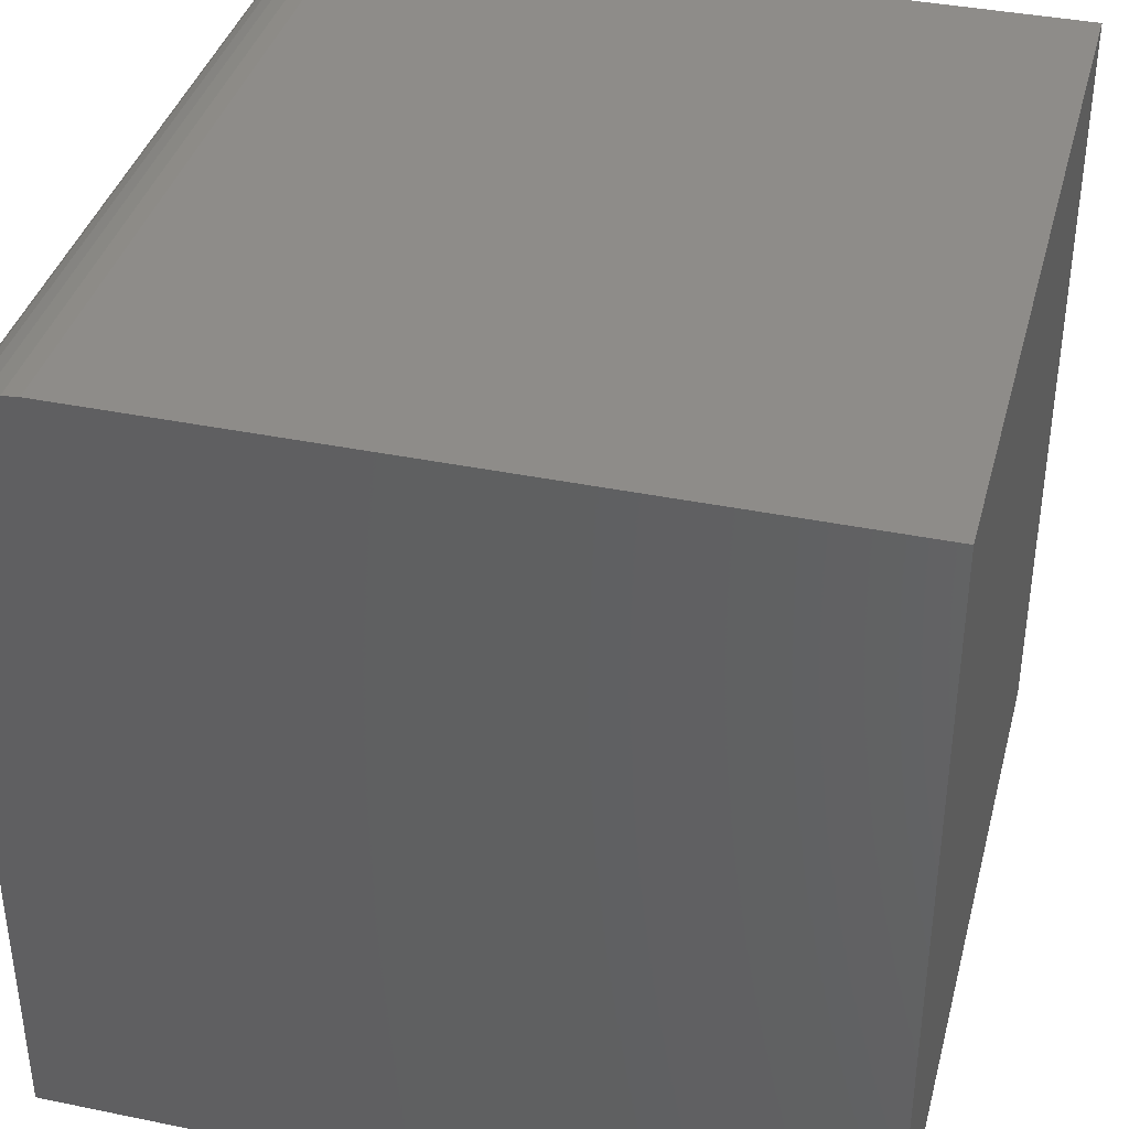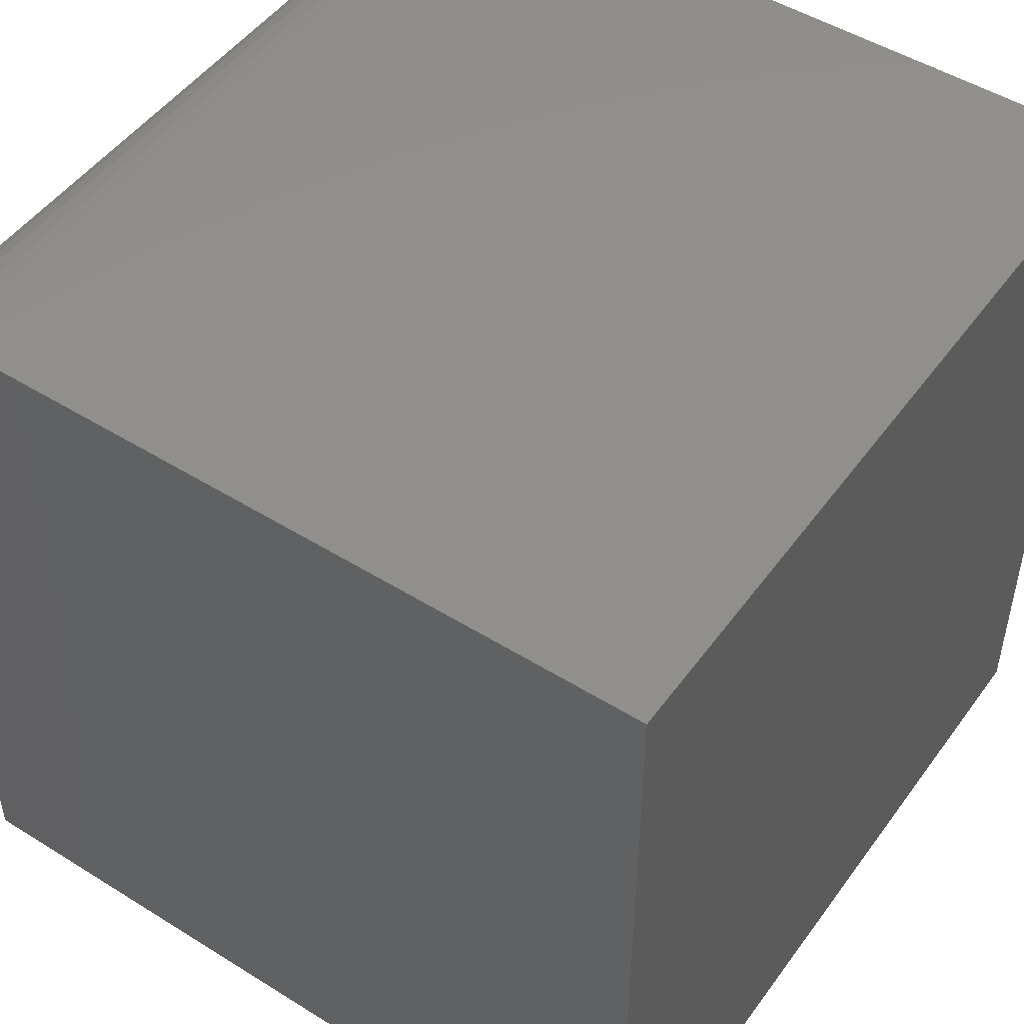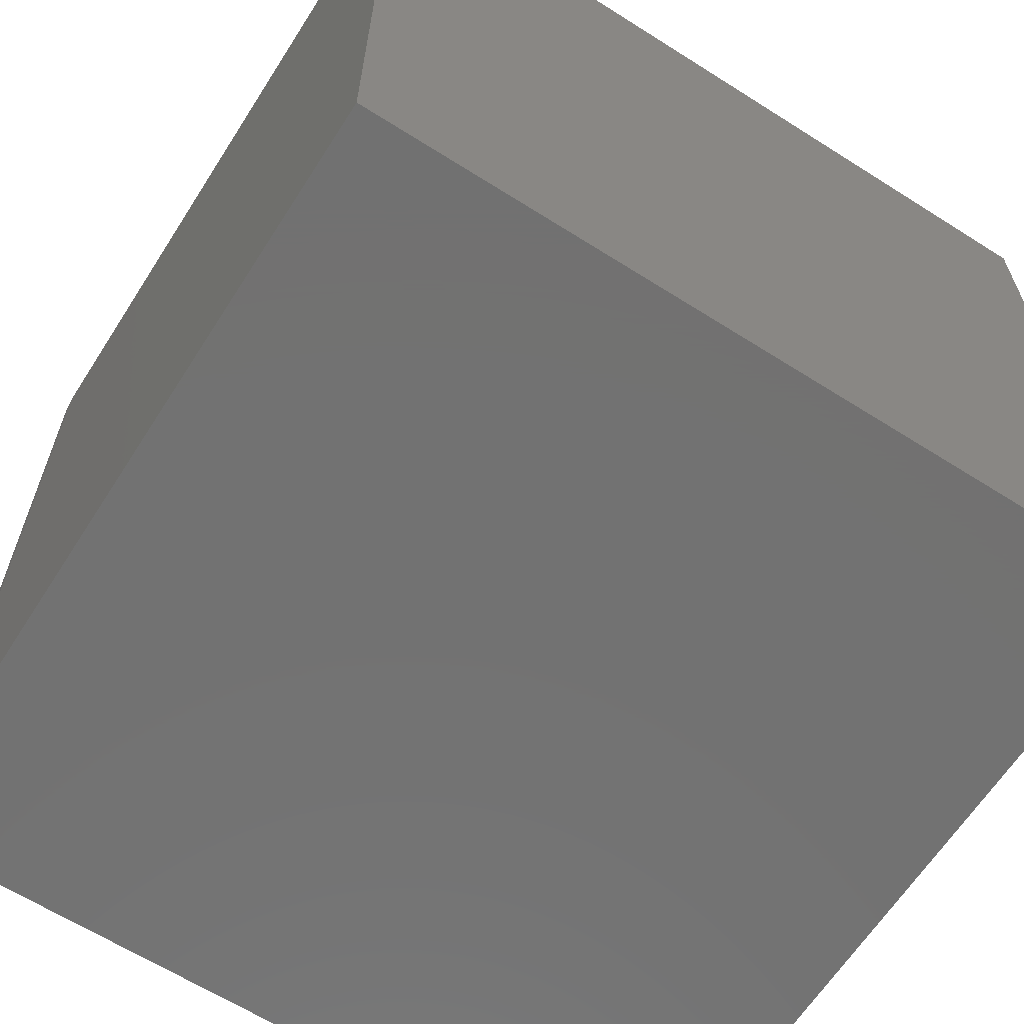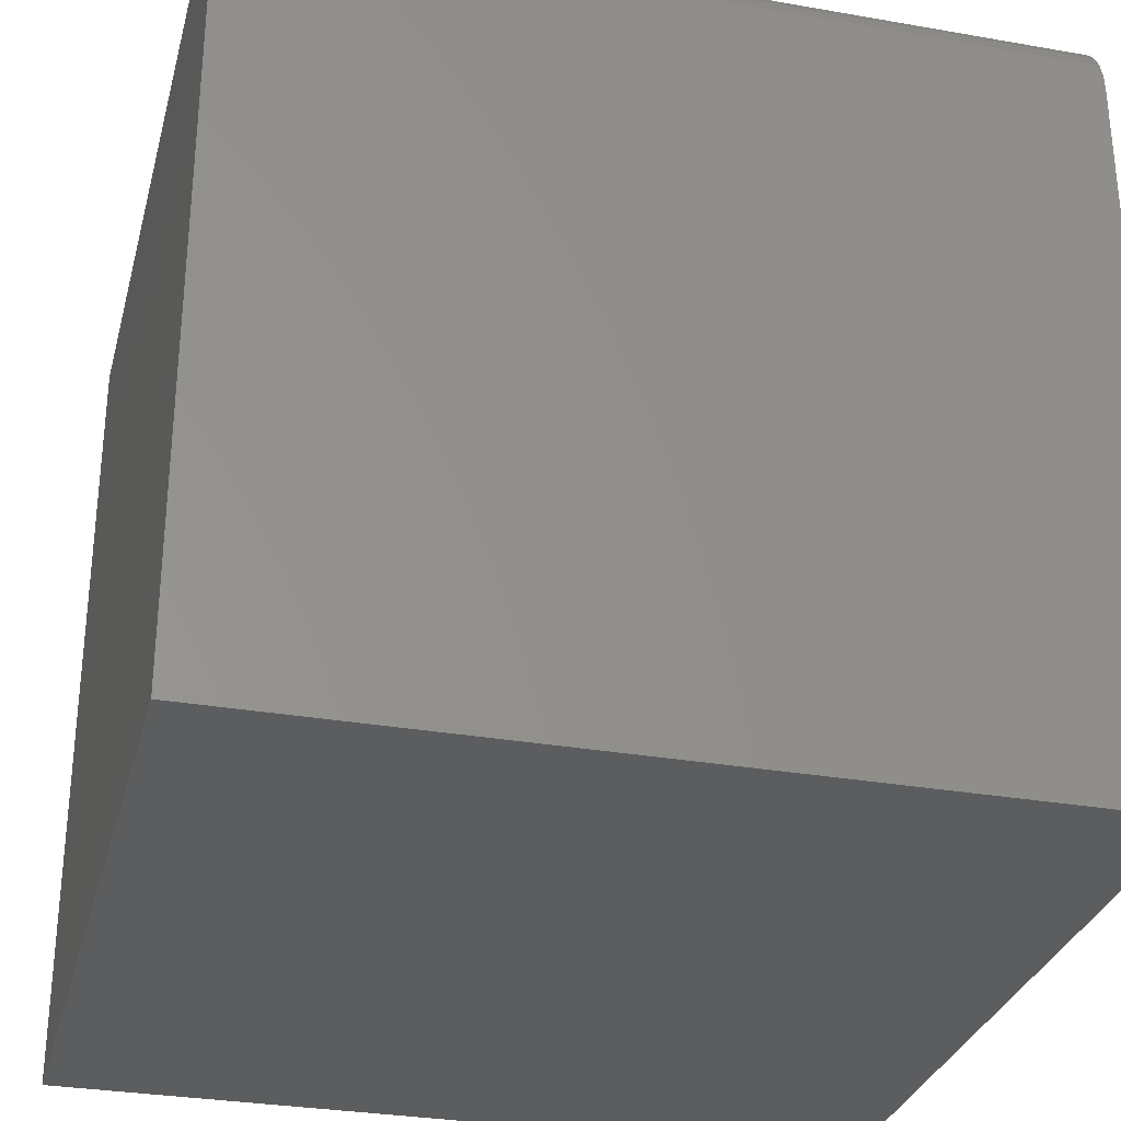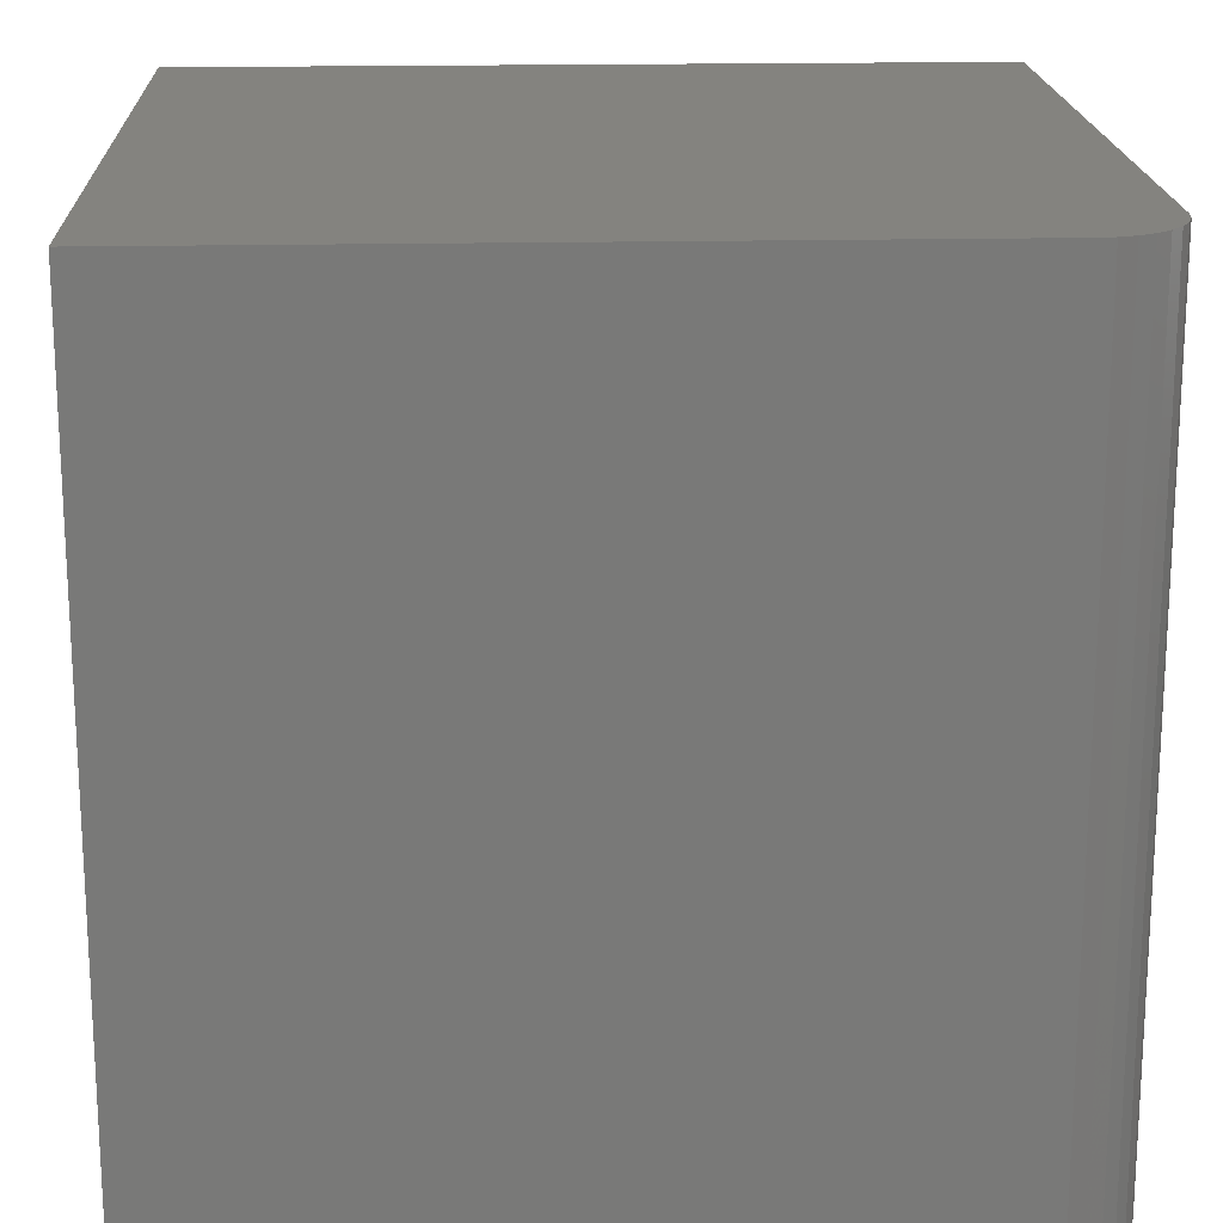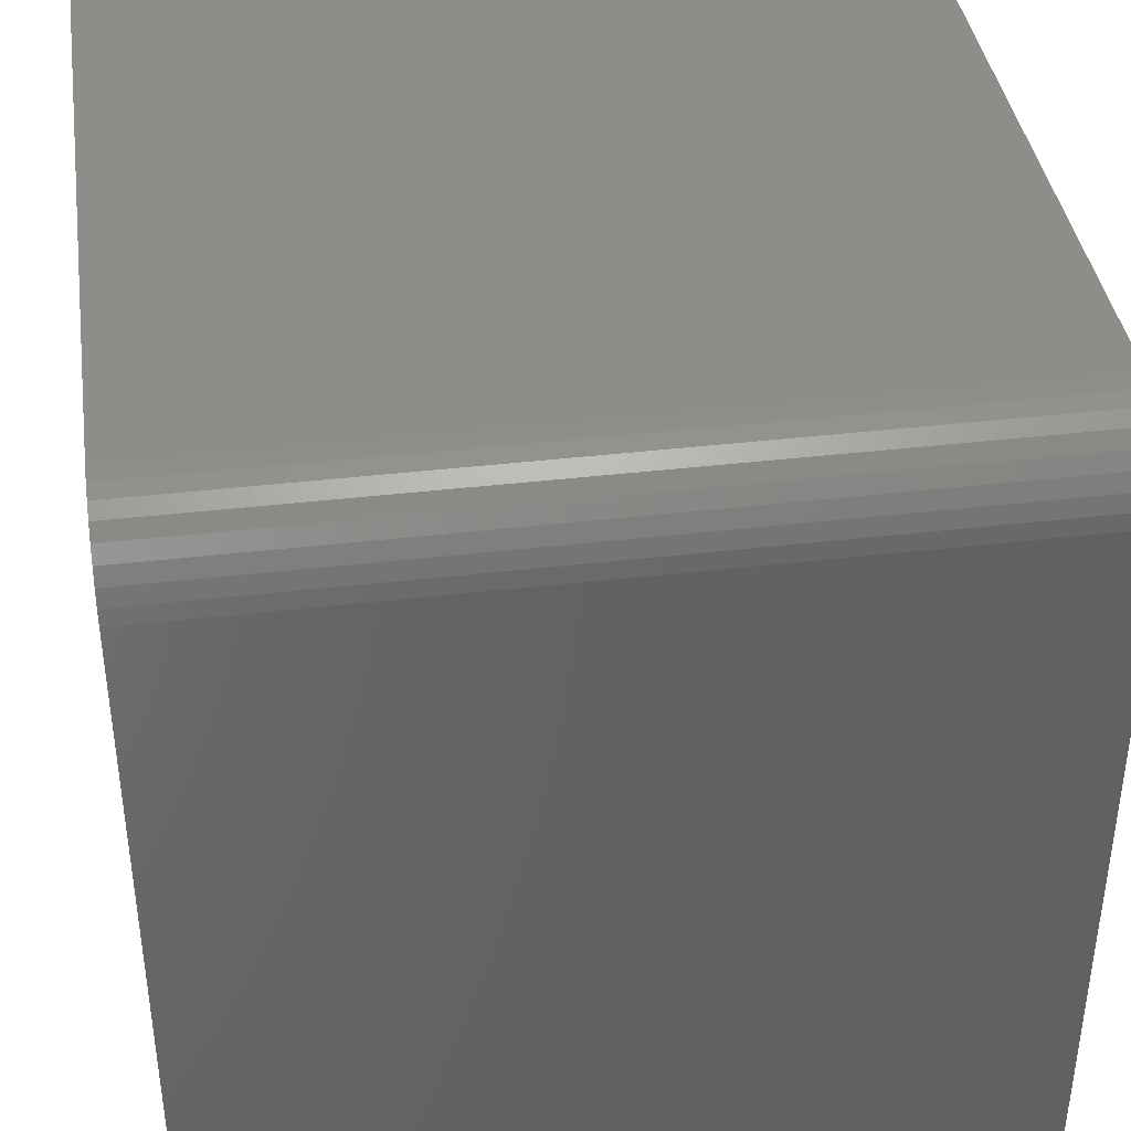
<metadata>
{"format":"stl","ext":"stl","renderer":"f3d","projection":"perspective","resolution":1024,"background":"white","views":[{"elev":38.1,"azim":-165.4,"up":"+Z"},{"elev":49.3,"azim":-145.4,"up":"+Z"},{"elev":-63.9,"azim":147.4,"up":"+Y"},{"elev":-30.5,"azim":75.8,"up":"+Z"},{"elev":18.4,"azim":-2.4,"up":"+Y"},{"elev":39.6,"azim":81.7,"up":"+Z"}]}
</metadata>
<code>
# stl→obj: 24 verts, 44 faces
v -0.75 -0.75 0.75
v -0.75 -0.75 -0.75
v 0.75 -0.75 -0.75
v 0.75 -0.75 0.5938
v 0.747 -0.75 0.6242
v 0.7381 -0.75 0.6535
v 0.7237 -0.75 0.6806
v 0.7042 -0.75 0.7042
v 0.6806 -0.75 0.7237
v 0.6535 -0.75 0.7381
v 0.6242 -0.75 0.747
v 0.5938 -0.75 0.75
v -0.75 0.75 0.75
v 0.5938 0.75 0.75
v 0.6242 0.75 0.747
v 0.6535 0.75 0.7381
v 0.6806 0.75 0.7237
v 0.7042 0.75 0.7042
v 0.7237 0.75 0.6806
v 0.7381 0.75 0.6535
v 0.747 0.75 0.6242
v 0.75 0.75 0.5938
v 0.75 0.75 -0.75
v -0.75 0.75 -0.75
f 1 2 3
f 1 3 4
f 1 4 5
f 1 5 6
f 1 6 7
f 1 7 8
f 1 8 9
f 1 9 10
f 1 10 11
f 1 11 12
f 13 14 15
f 13 15 16
f 13 16 17
f 13 17 18
f 13 18 19
f 13 19 20
f 13 20 21
f 13 21 22
f 13 22 23
f 13 23 24
f 14 13 12
f 12 13 1
f 23 22 3
f 3 22 4
f 14 12 15
f 15 12 11
f 15 11 16
f 16 11 10
f 16 10 17
f 17 10 9
f 17 9 18
f 18 9 8
f 18 8 19
f 19 8 7
f 19 7 20
f 20 7 6
f 20 6 21
f 21 6 5
f 21 5 22
f 22 5 4
f 13 24 1
f 1 24 2
f 24 23 2
f 2 23 3

</code>
